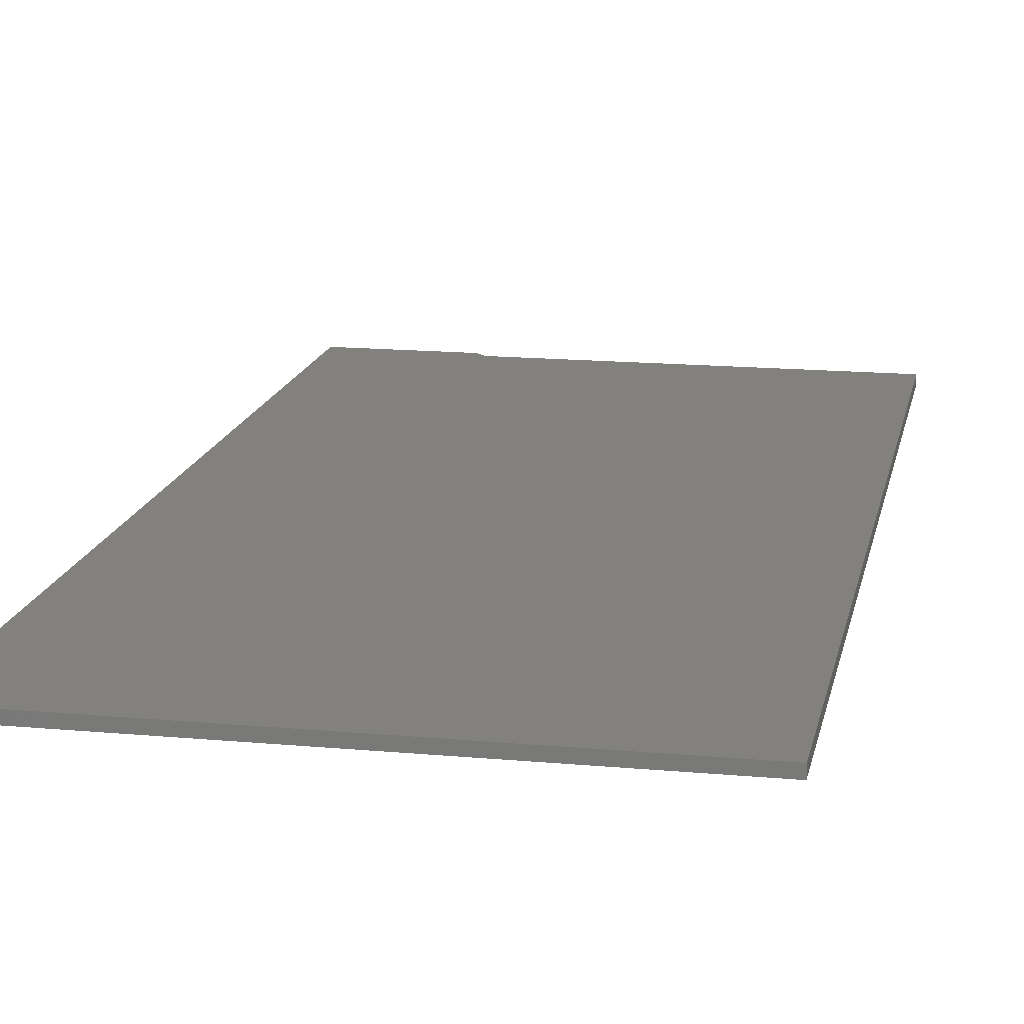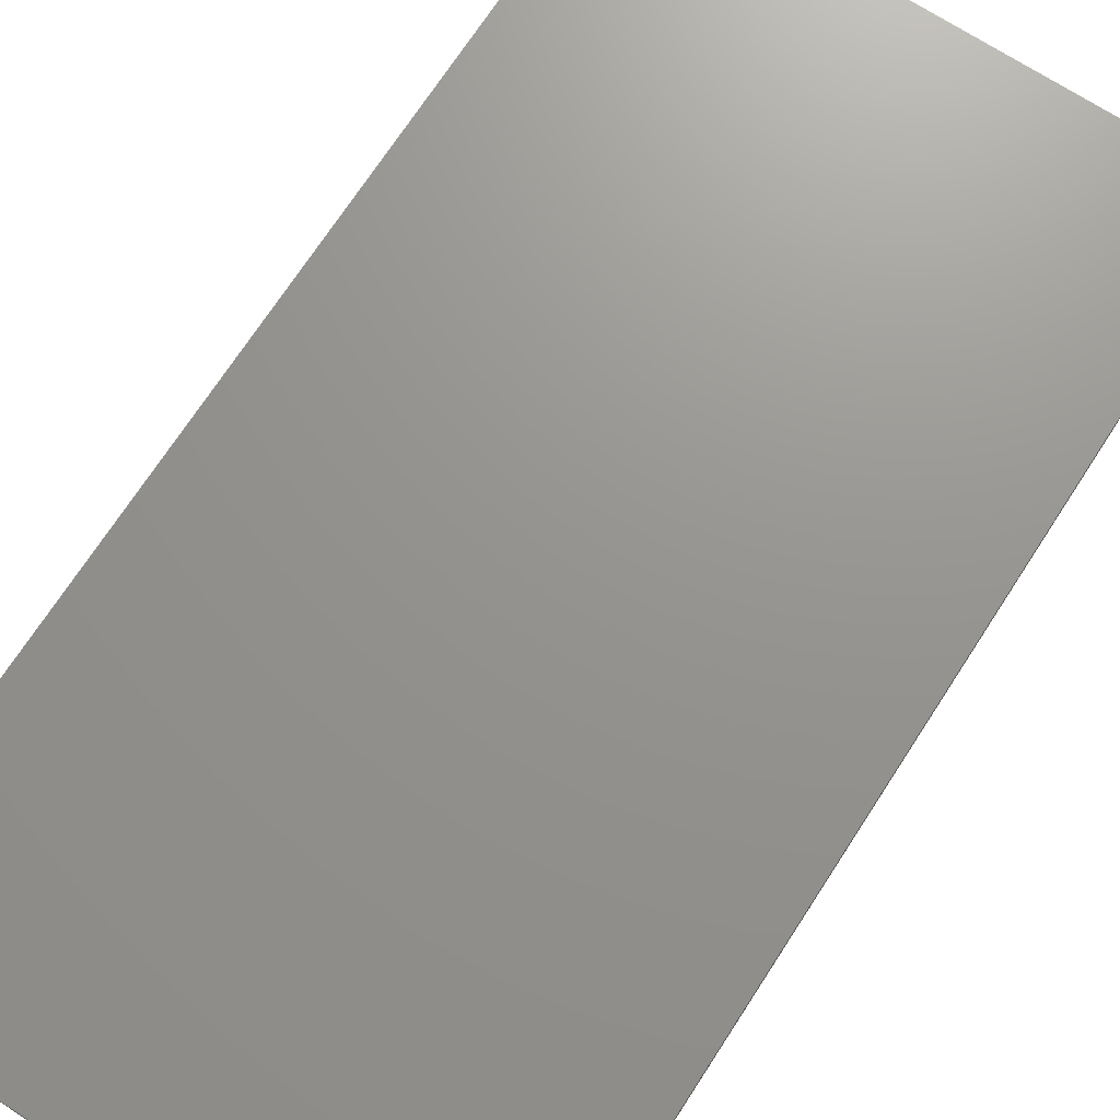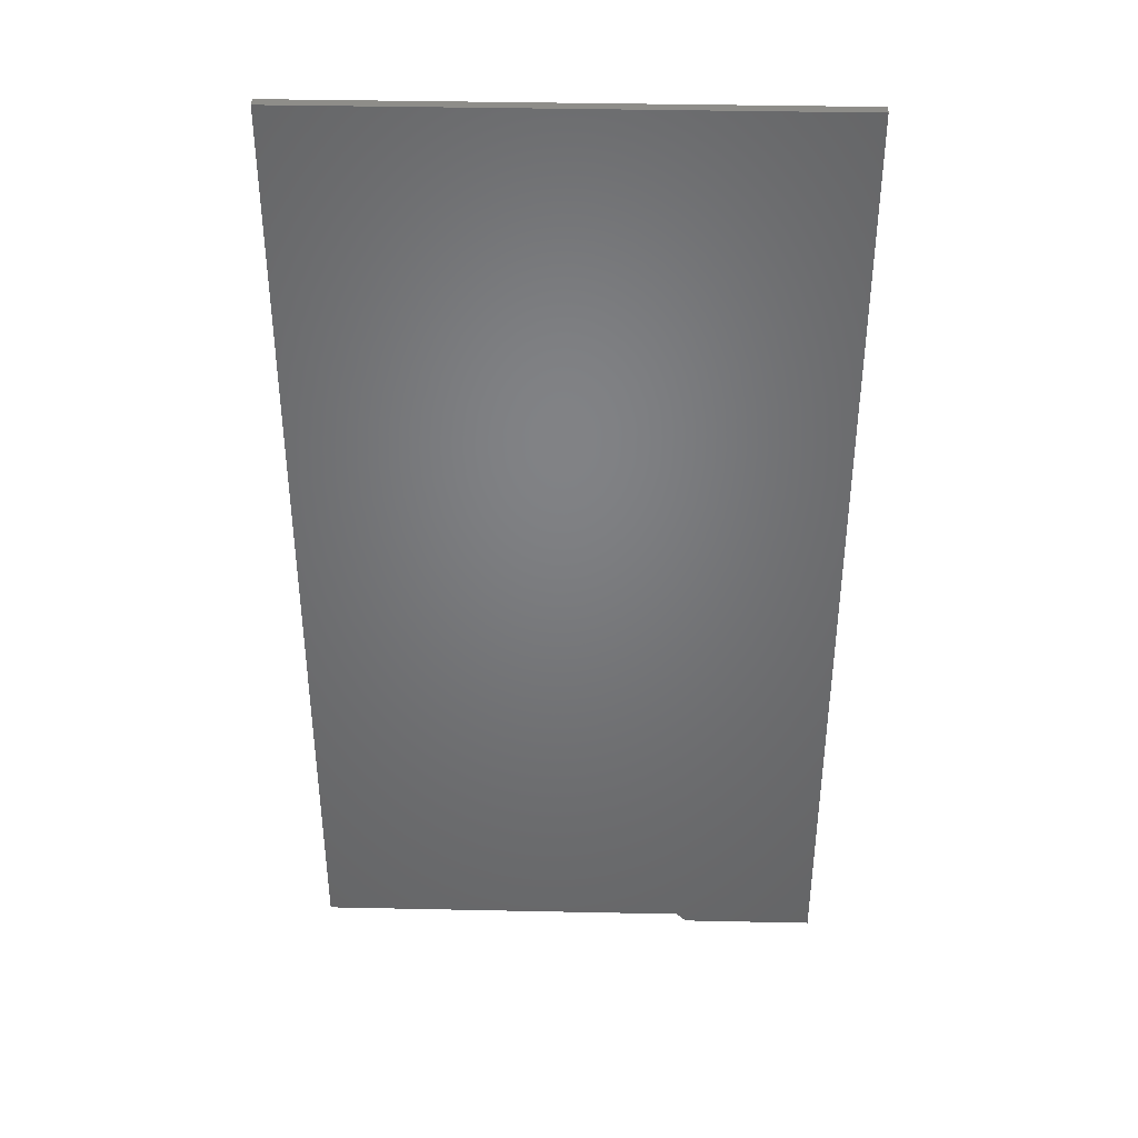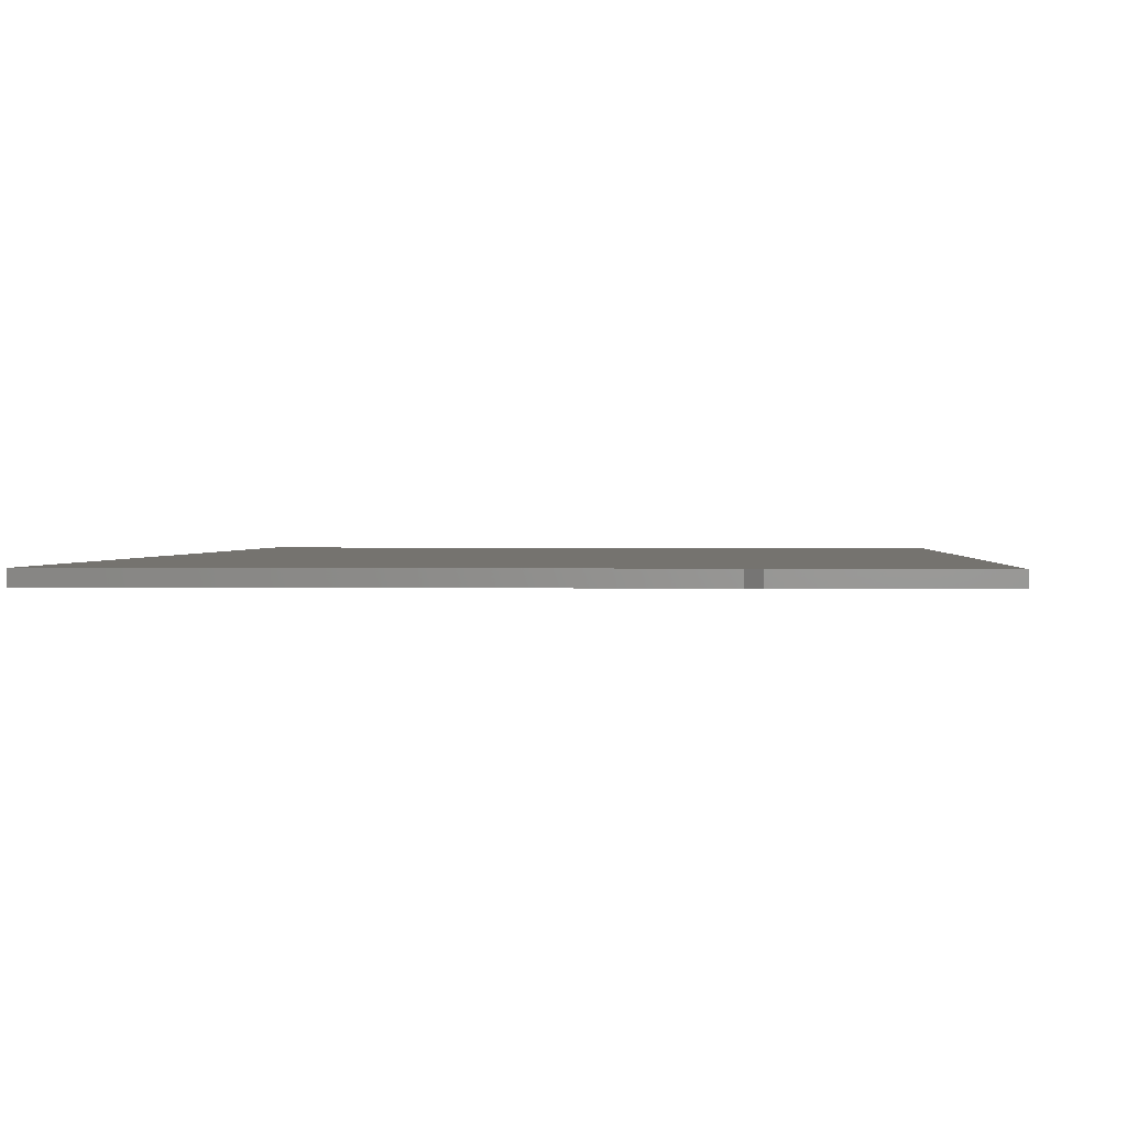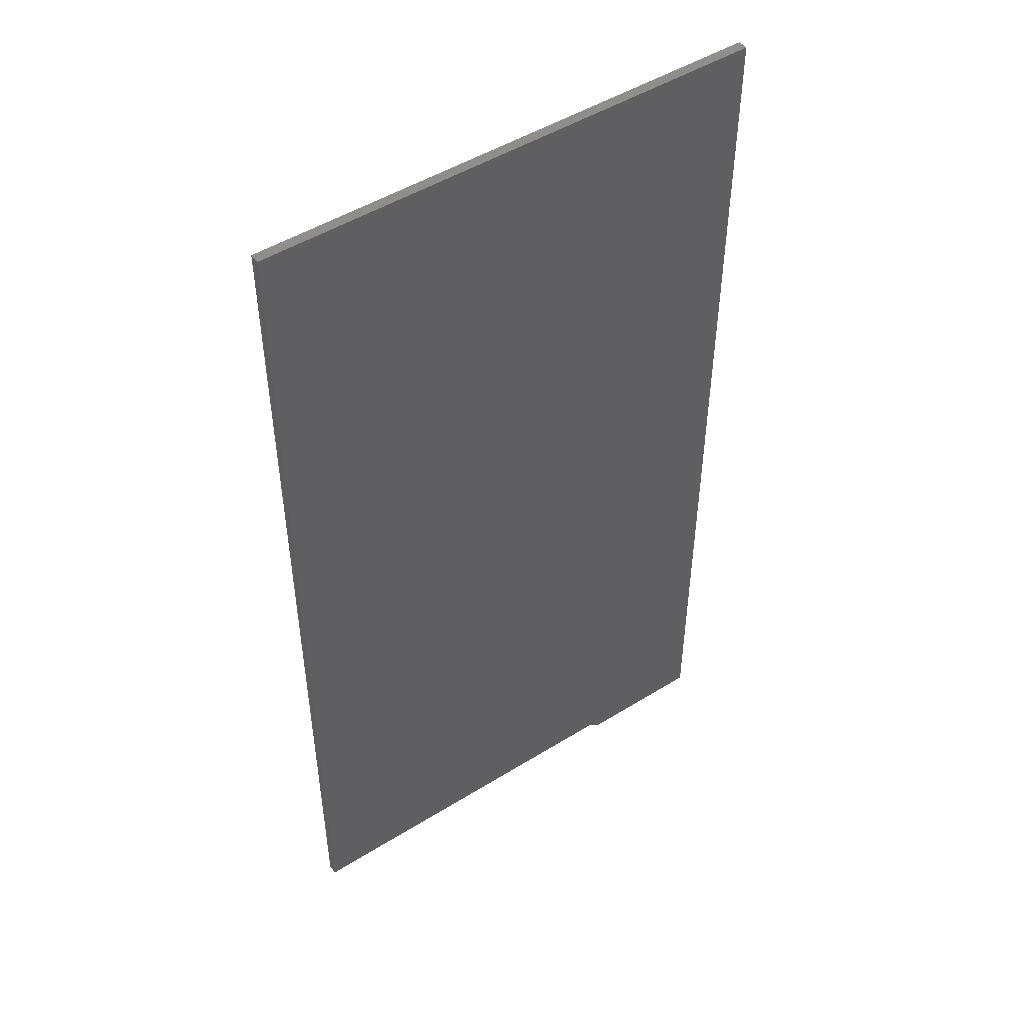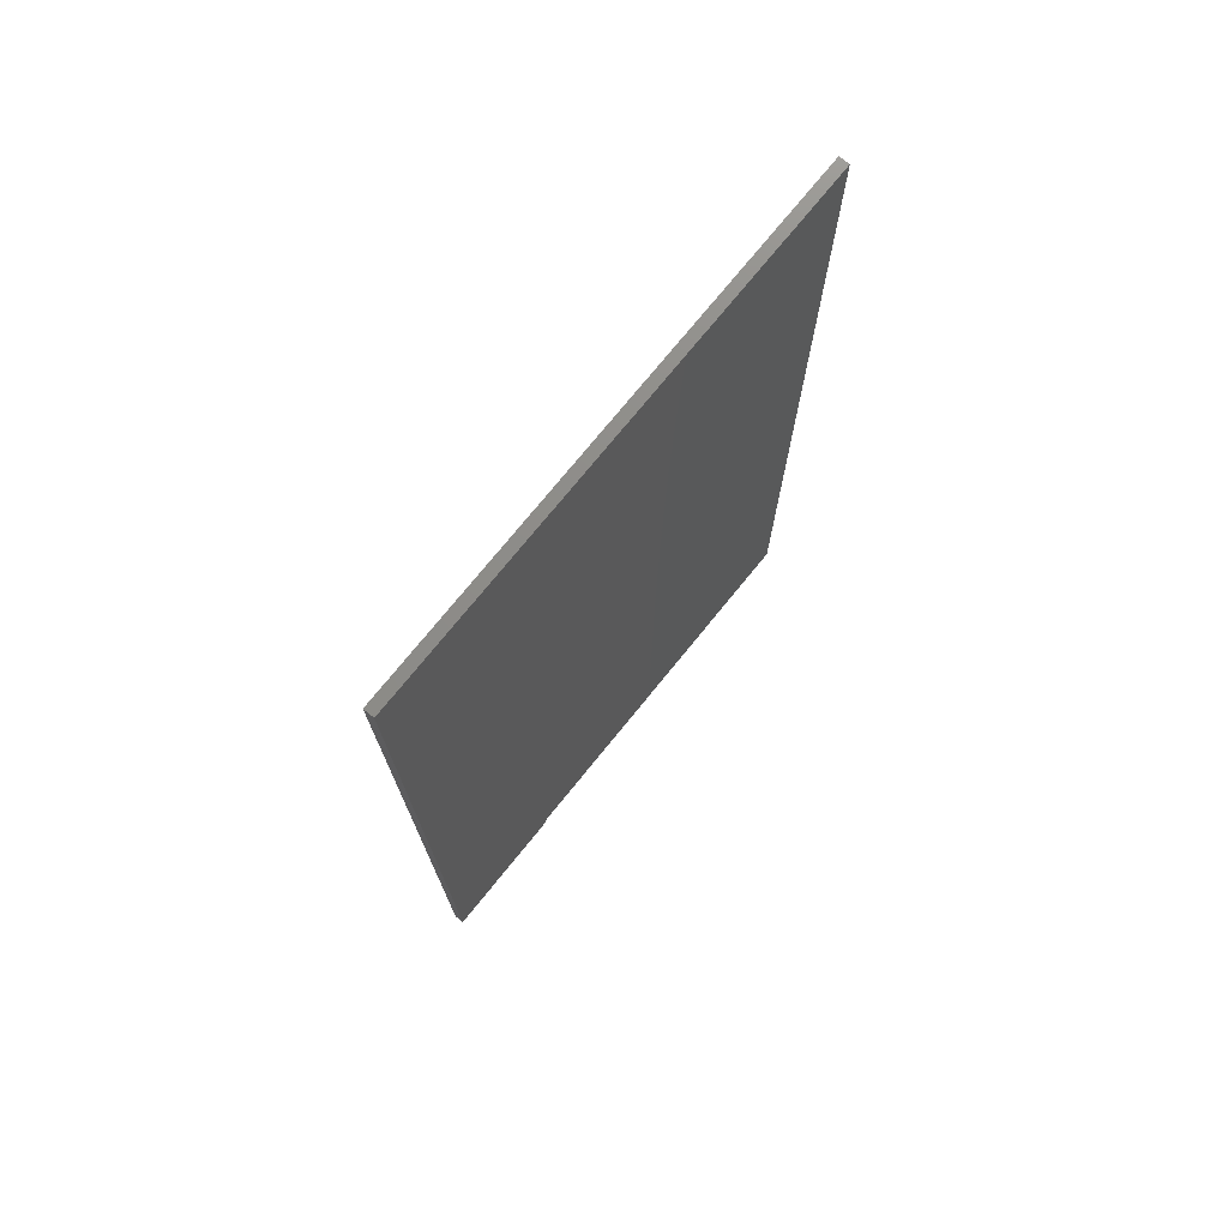
<metadata>
{"format":"stl","ext":"stl","renderer":"f3d","projection":"perspective","resolution":1024,"background":"white","views":[{"elev":15.6,"azim":-169.0,"up":"+Z"},{"elev":70.9,"azim":-147.1,"up":"+Z"},{"elev":39.4,"azim":1.5,"up":"+Y"},{"elev":0.9,"azim":3.1,"up":"+Z"},{"elev":48.9,"azim":-34.6,"up":"+Y"},{"elev":74.8,"azim":129.1,"up":"+Y"}]}
</metadata>
<code>
# stl→obj: 12 verts, 20 faces
v 0 0 0.007812
v 0 0 0
v 0.2922 0 0.007812
v 0.2922 0 0
v 0.4026 0.75 0
v 0.4026 -0.007895 0
v 0.3 -0.007895 0
v 2.776e-17 0.75 0
v 0.4026 0.75 0.007812
v 2.776e-17 0.75 0.007812
v 0.3 -0.007895 0.007812
v 0.4026 -0.007895 0.007812
f 1 2 3
f 3 2 4
f 5 6 7
f 5 7 4
f 5 4 2
f 5 2 8
f 9 10 1
f 9 1 3
f 9 3 11
f 9 11 12
f 11 7 12
f 12 7 6
f 7 11 4
f 4 11 3
f 10 8 1
f 1 8 2
f 9 5 10
f 10 5 8
f 12 6 9
f 9 6 5

</code>
